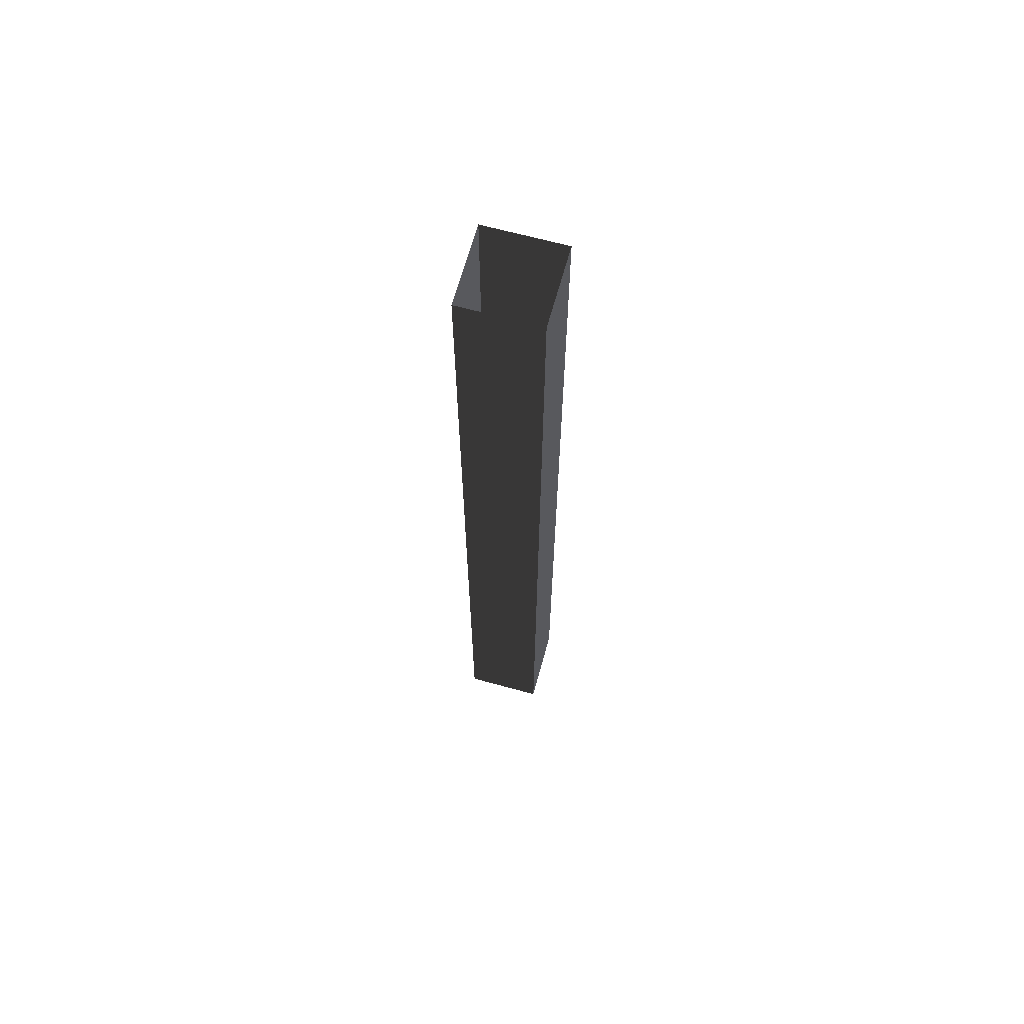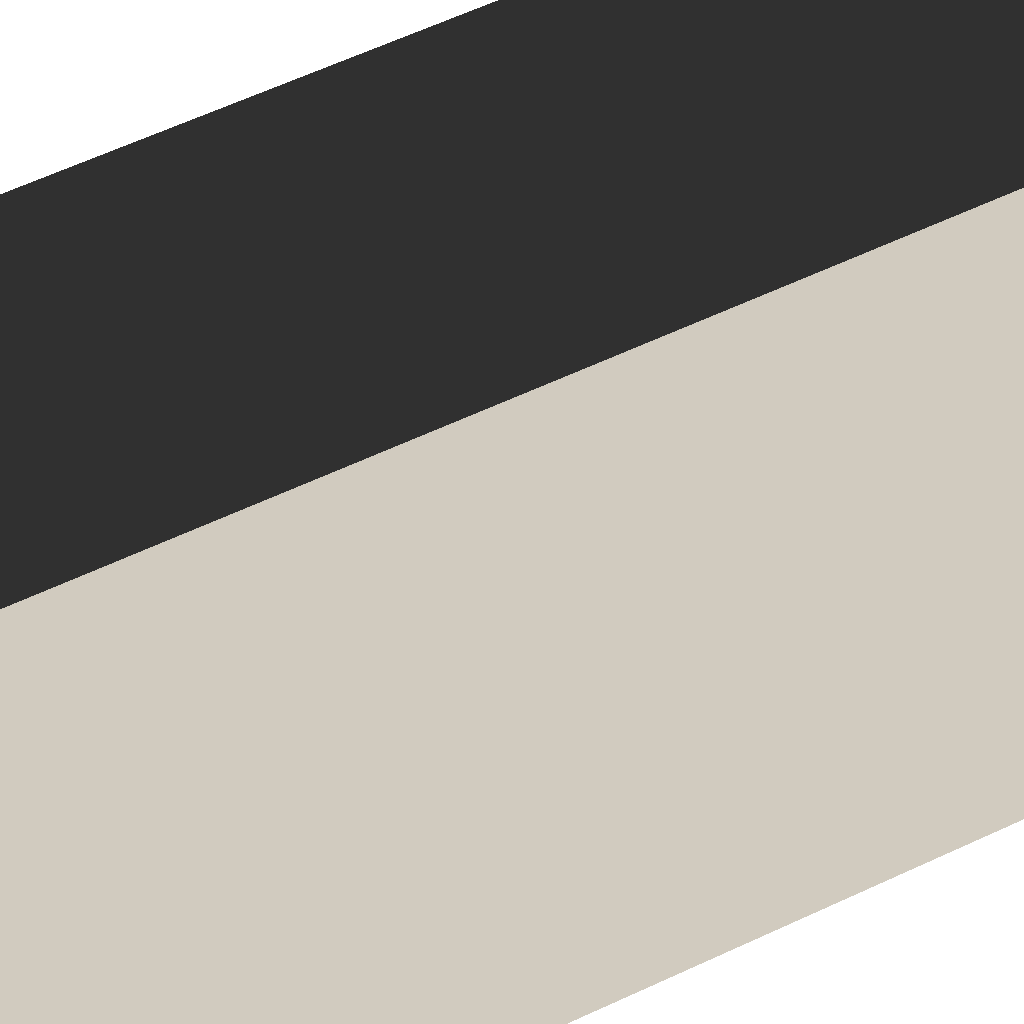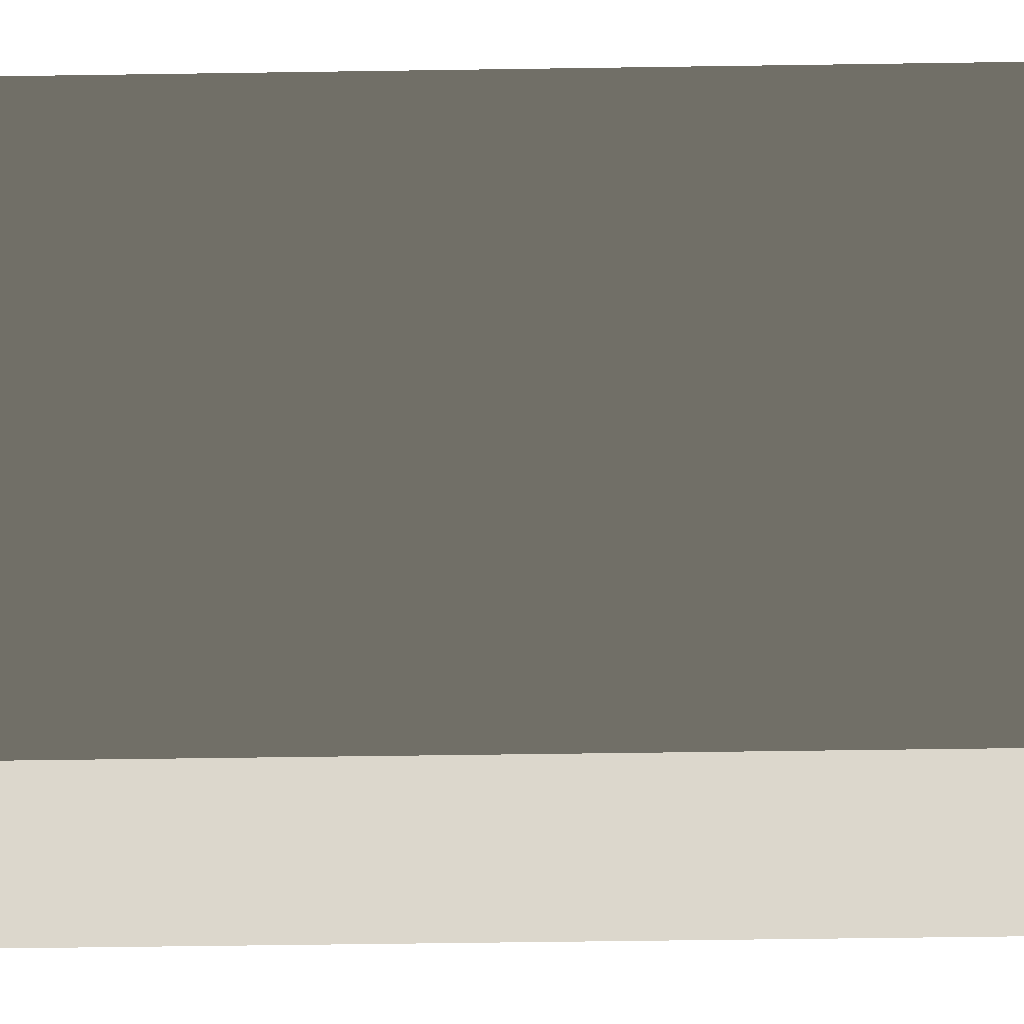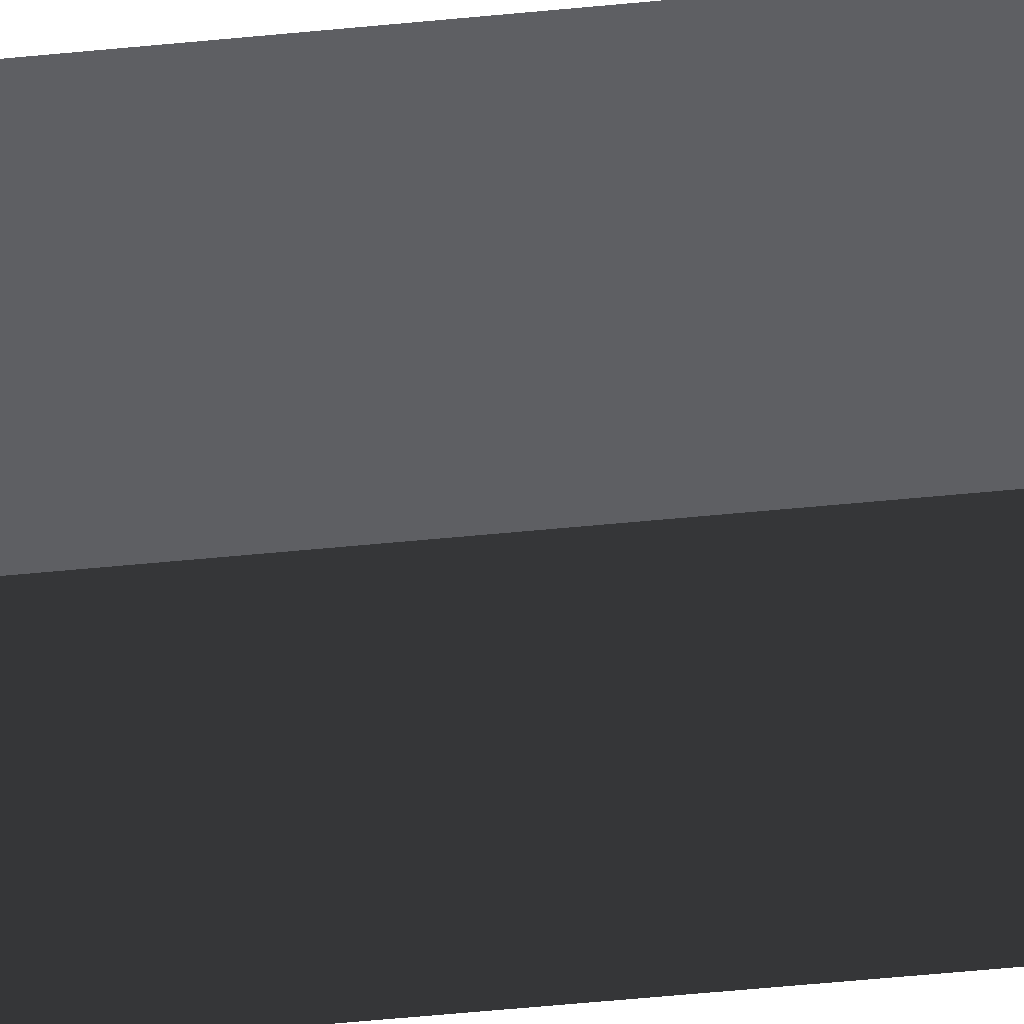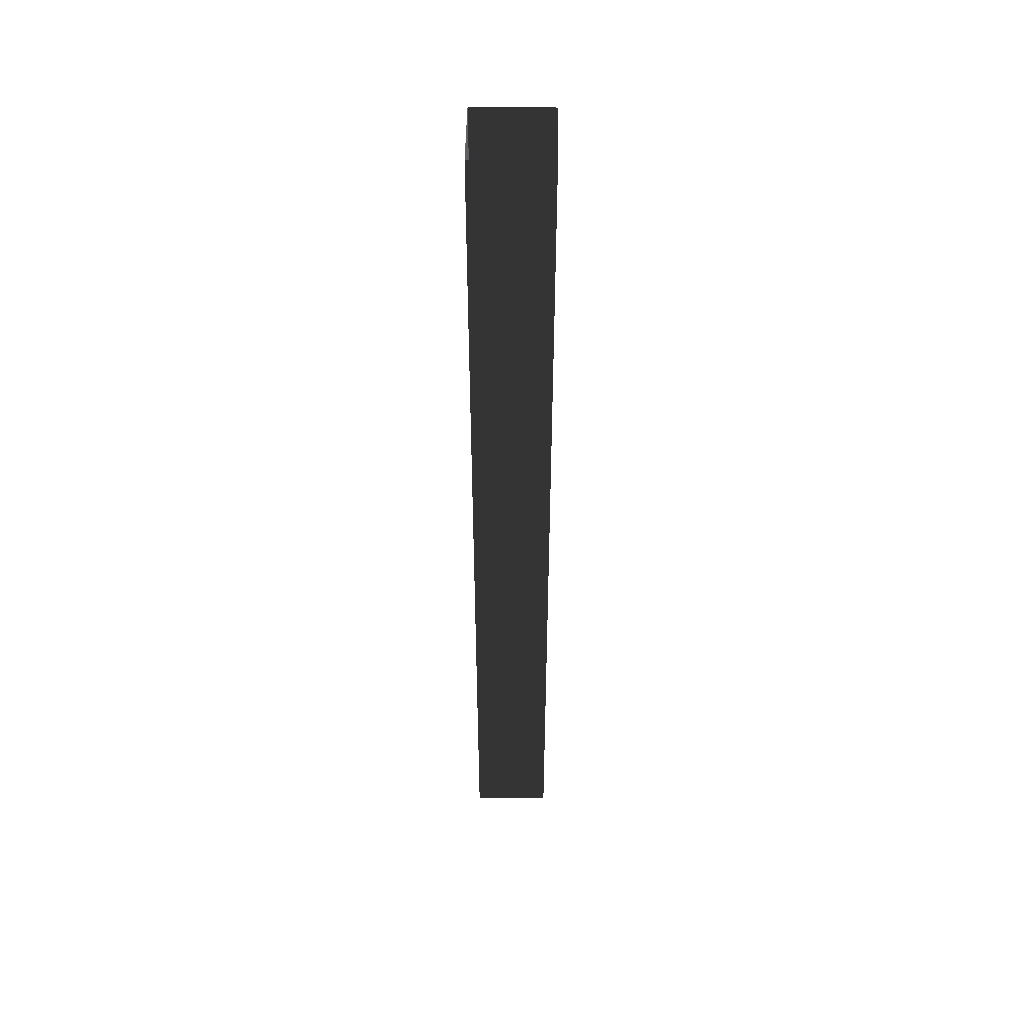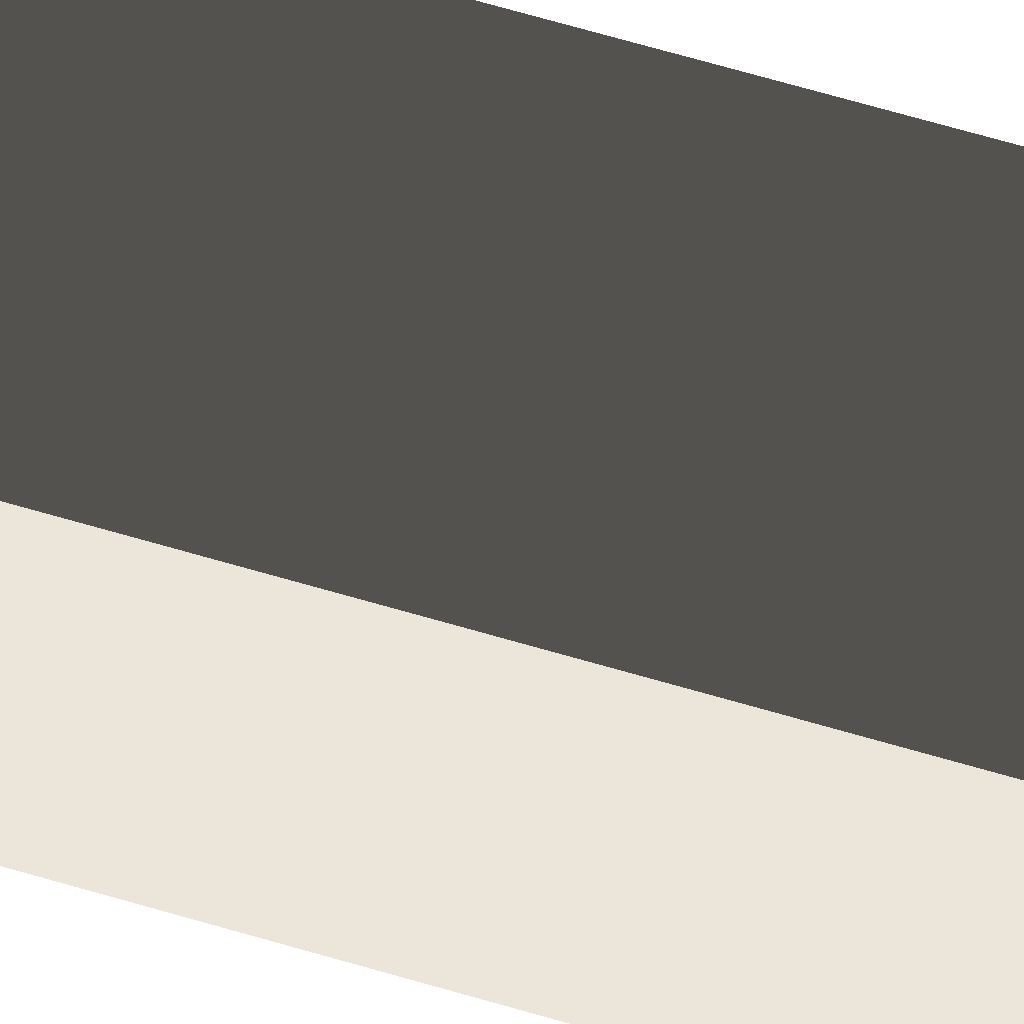
<metadata>
{"format":"obj","ext":"obj","renderer":"f3d","projection":"perspective","resolution":1024,"background":"white","views":[{"elev":66.2,"azim":105.4,"up":"+Y"},{"elev":25.0,"azim":45.3,"up":"+Z"},{"elev":-16.6,"azim":92.6,"up":"+Z"},{"elev":-42.5,"azim":-82.8,"up":"+Z"},{"elev":46.6,"azim":0.9,"up":"+Y"},{"elev":57.8,"azim":107.8,"up":"+Z"}]}
</metadata>
<code>
v 6.617e-07 3 6.832e-06
v -0.25 -1.499e-08 7.466e-06
v -0.25 3 7.488e-06
v 6.617e-07 -1.499e-08 6.832e-06
v 8.022e-07 3 -0.25
v 6.617e-07 -1.499e-08 6.832e-06
v 6.617e-07 3 6.832e-06
v 8.022e-07 -1.499e-08 -0.25
v -0.25 3 -0.25
v 8.022e-07 -1.499e-08 -0.25
v 8.022e-07 3 -0.25
v -0.25 -1.499e-08 -0.25
v -0.25 3 7.488e-06
v -0.25 -1.499e-08 -0.25
v -0.25 3 -0.25
v -0.25 -1.499e-08 7.466e-06
g pillar01_A_5_8648_1100
f 1 3 2
f 2 4 1
f 5 7 6
f 6 8 5
f 9 11 10
f 10 12 9
f 13 15 14
f 14 16 13

</code>
